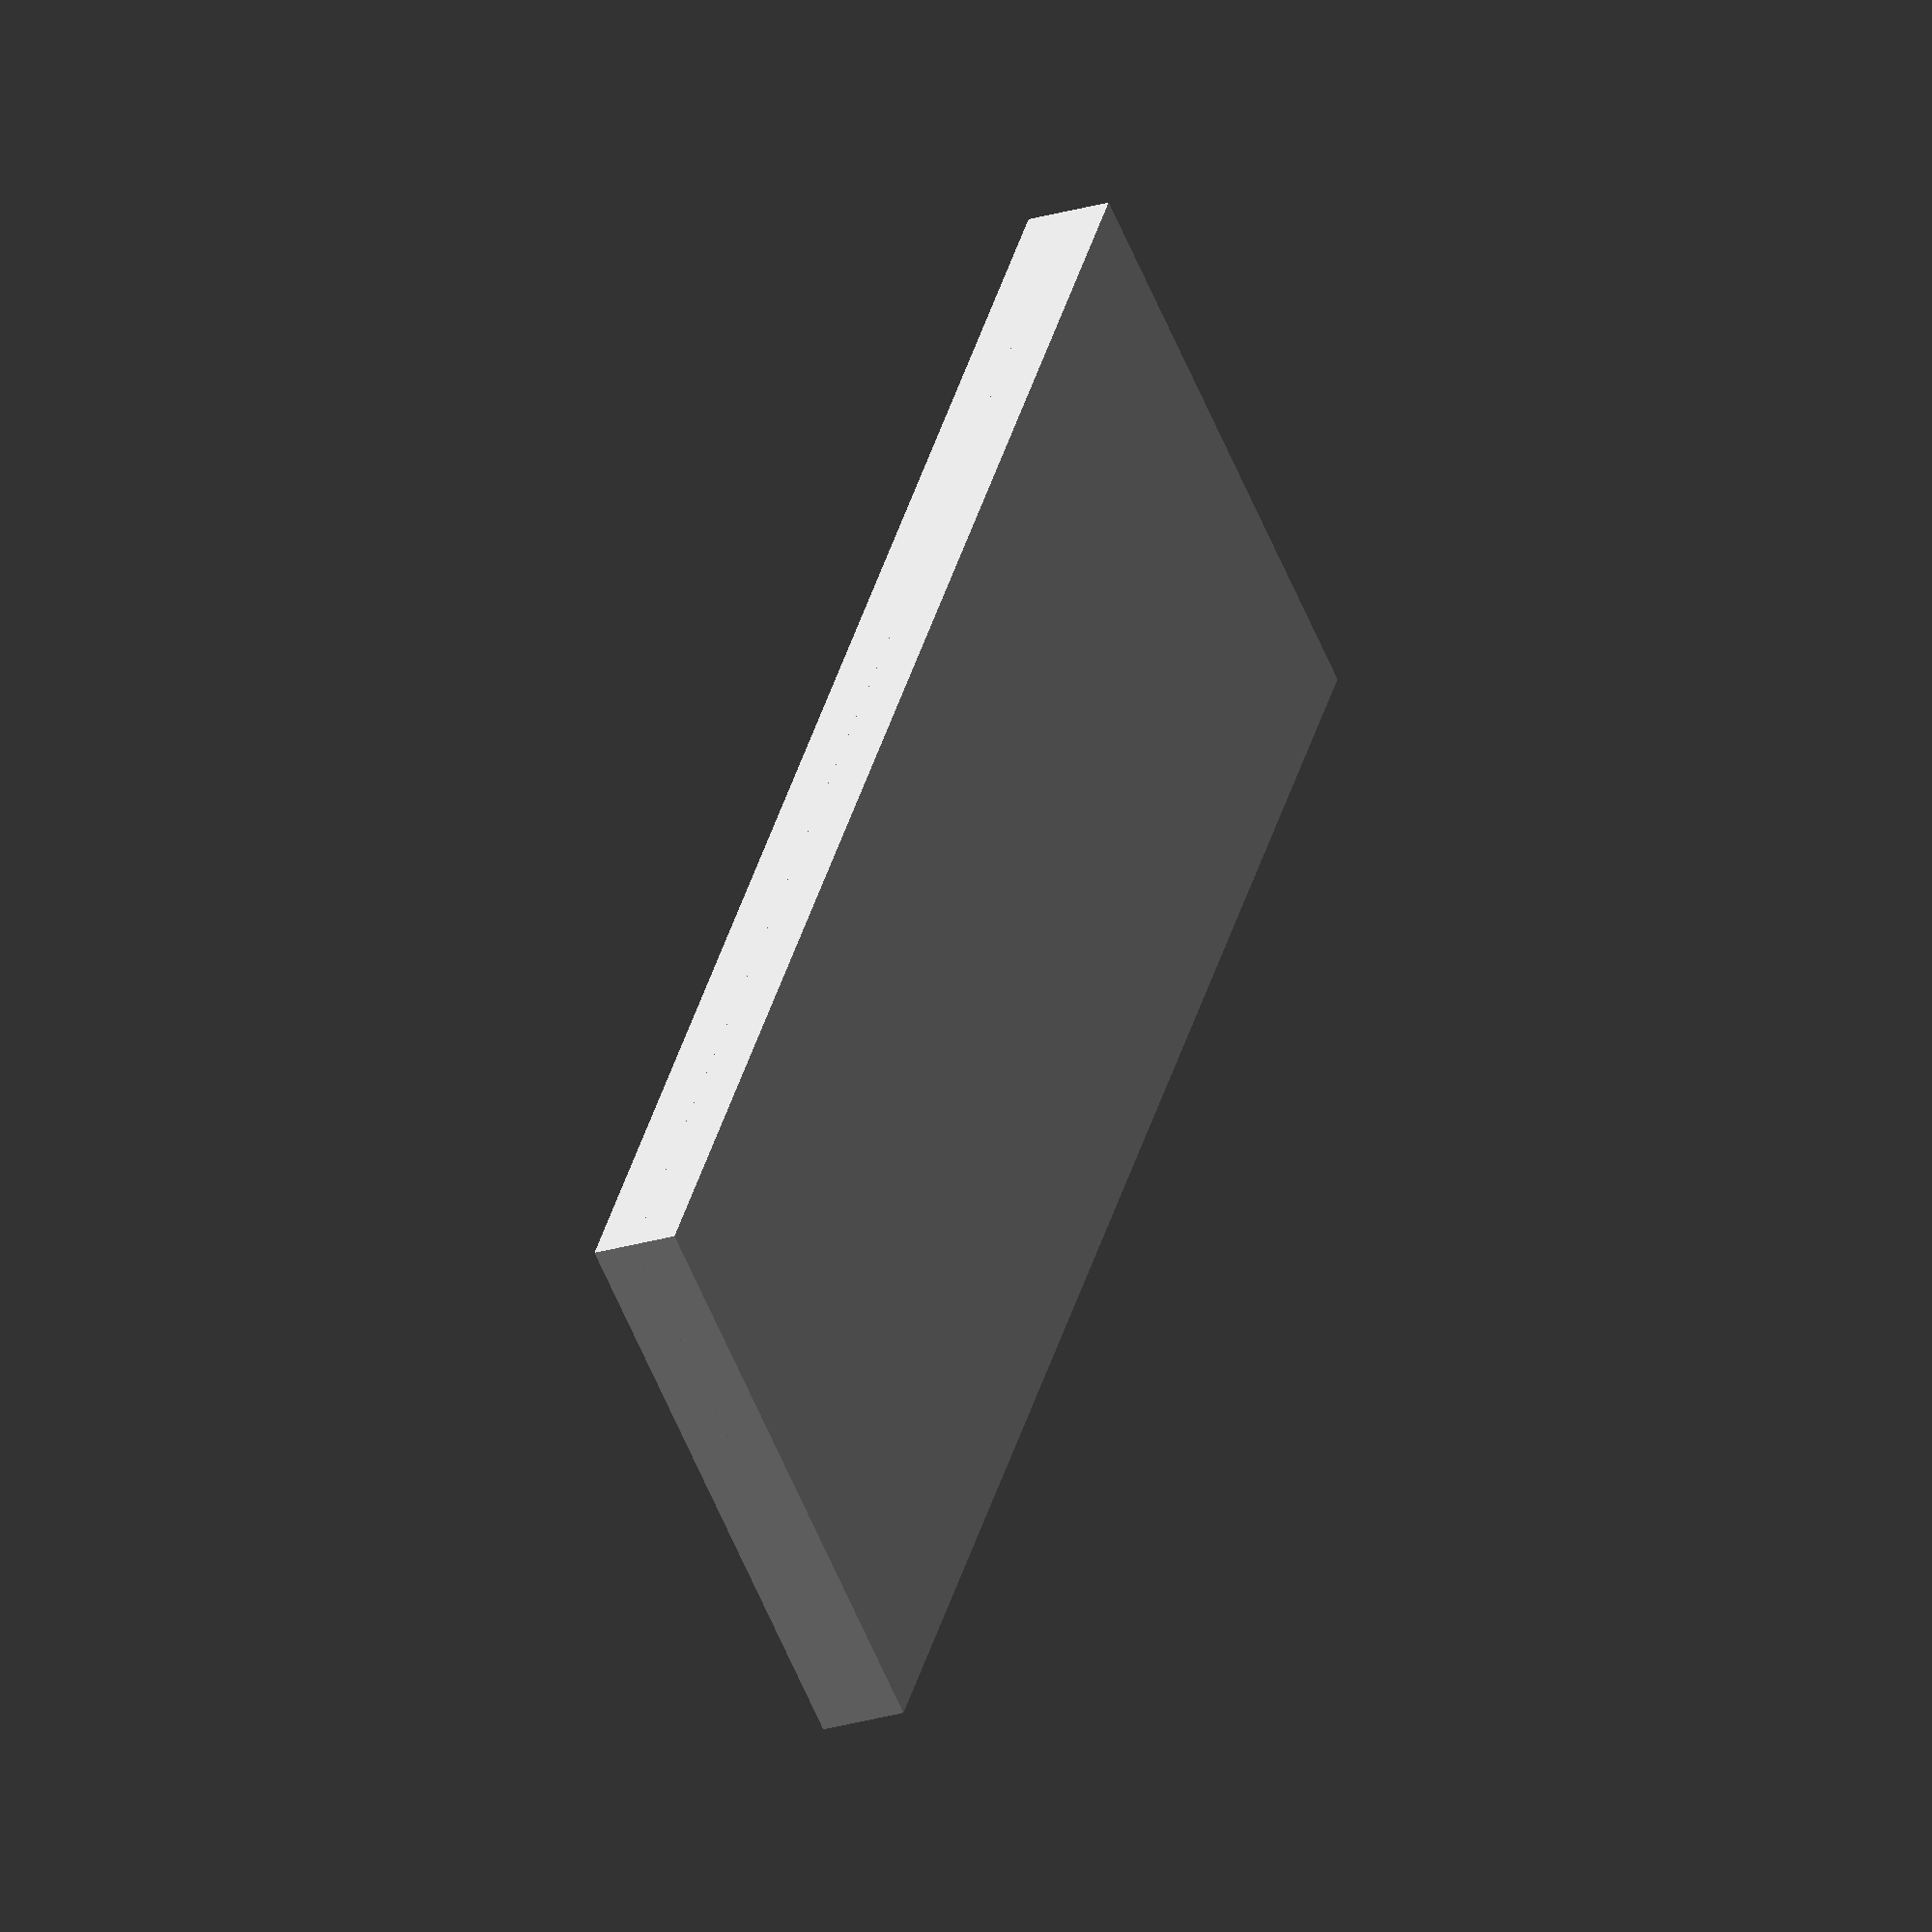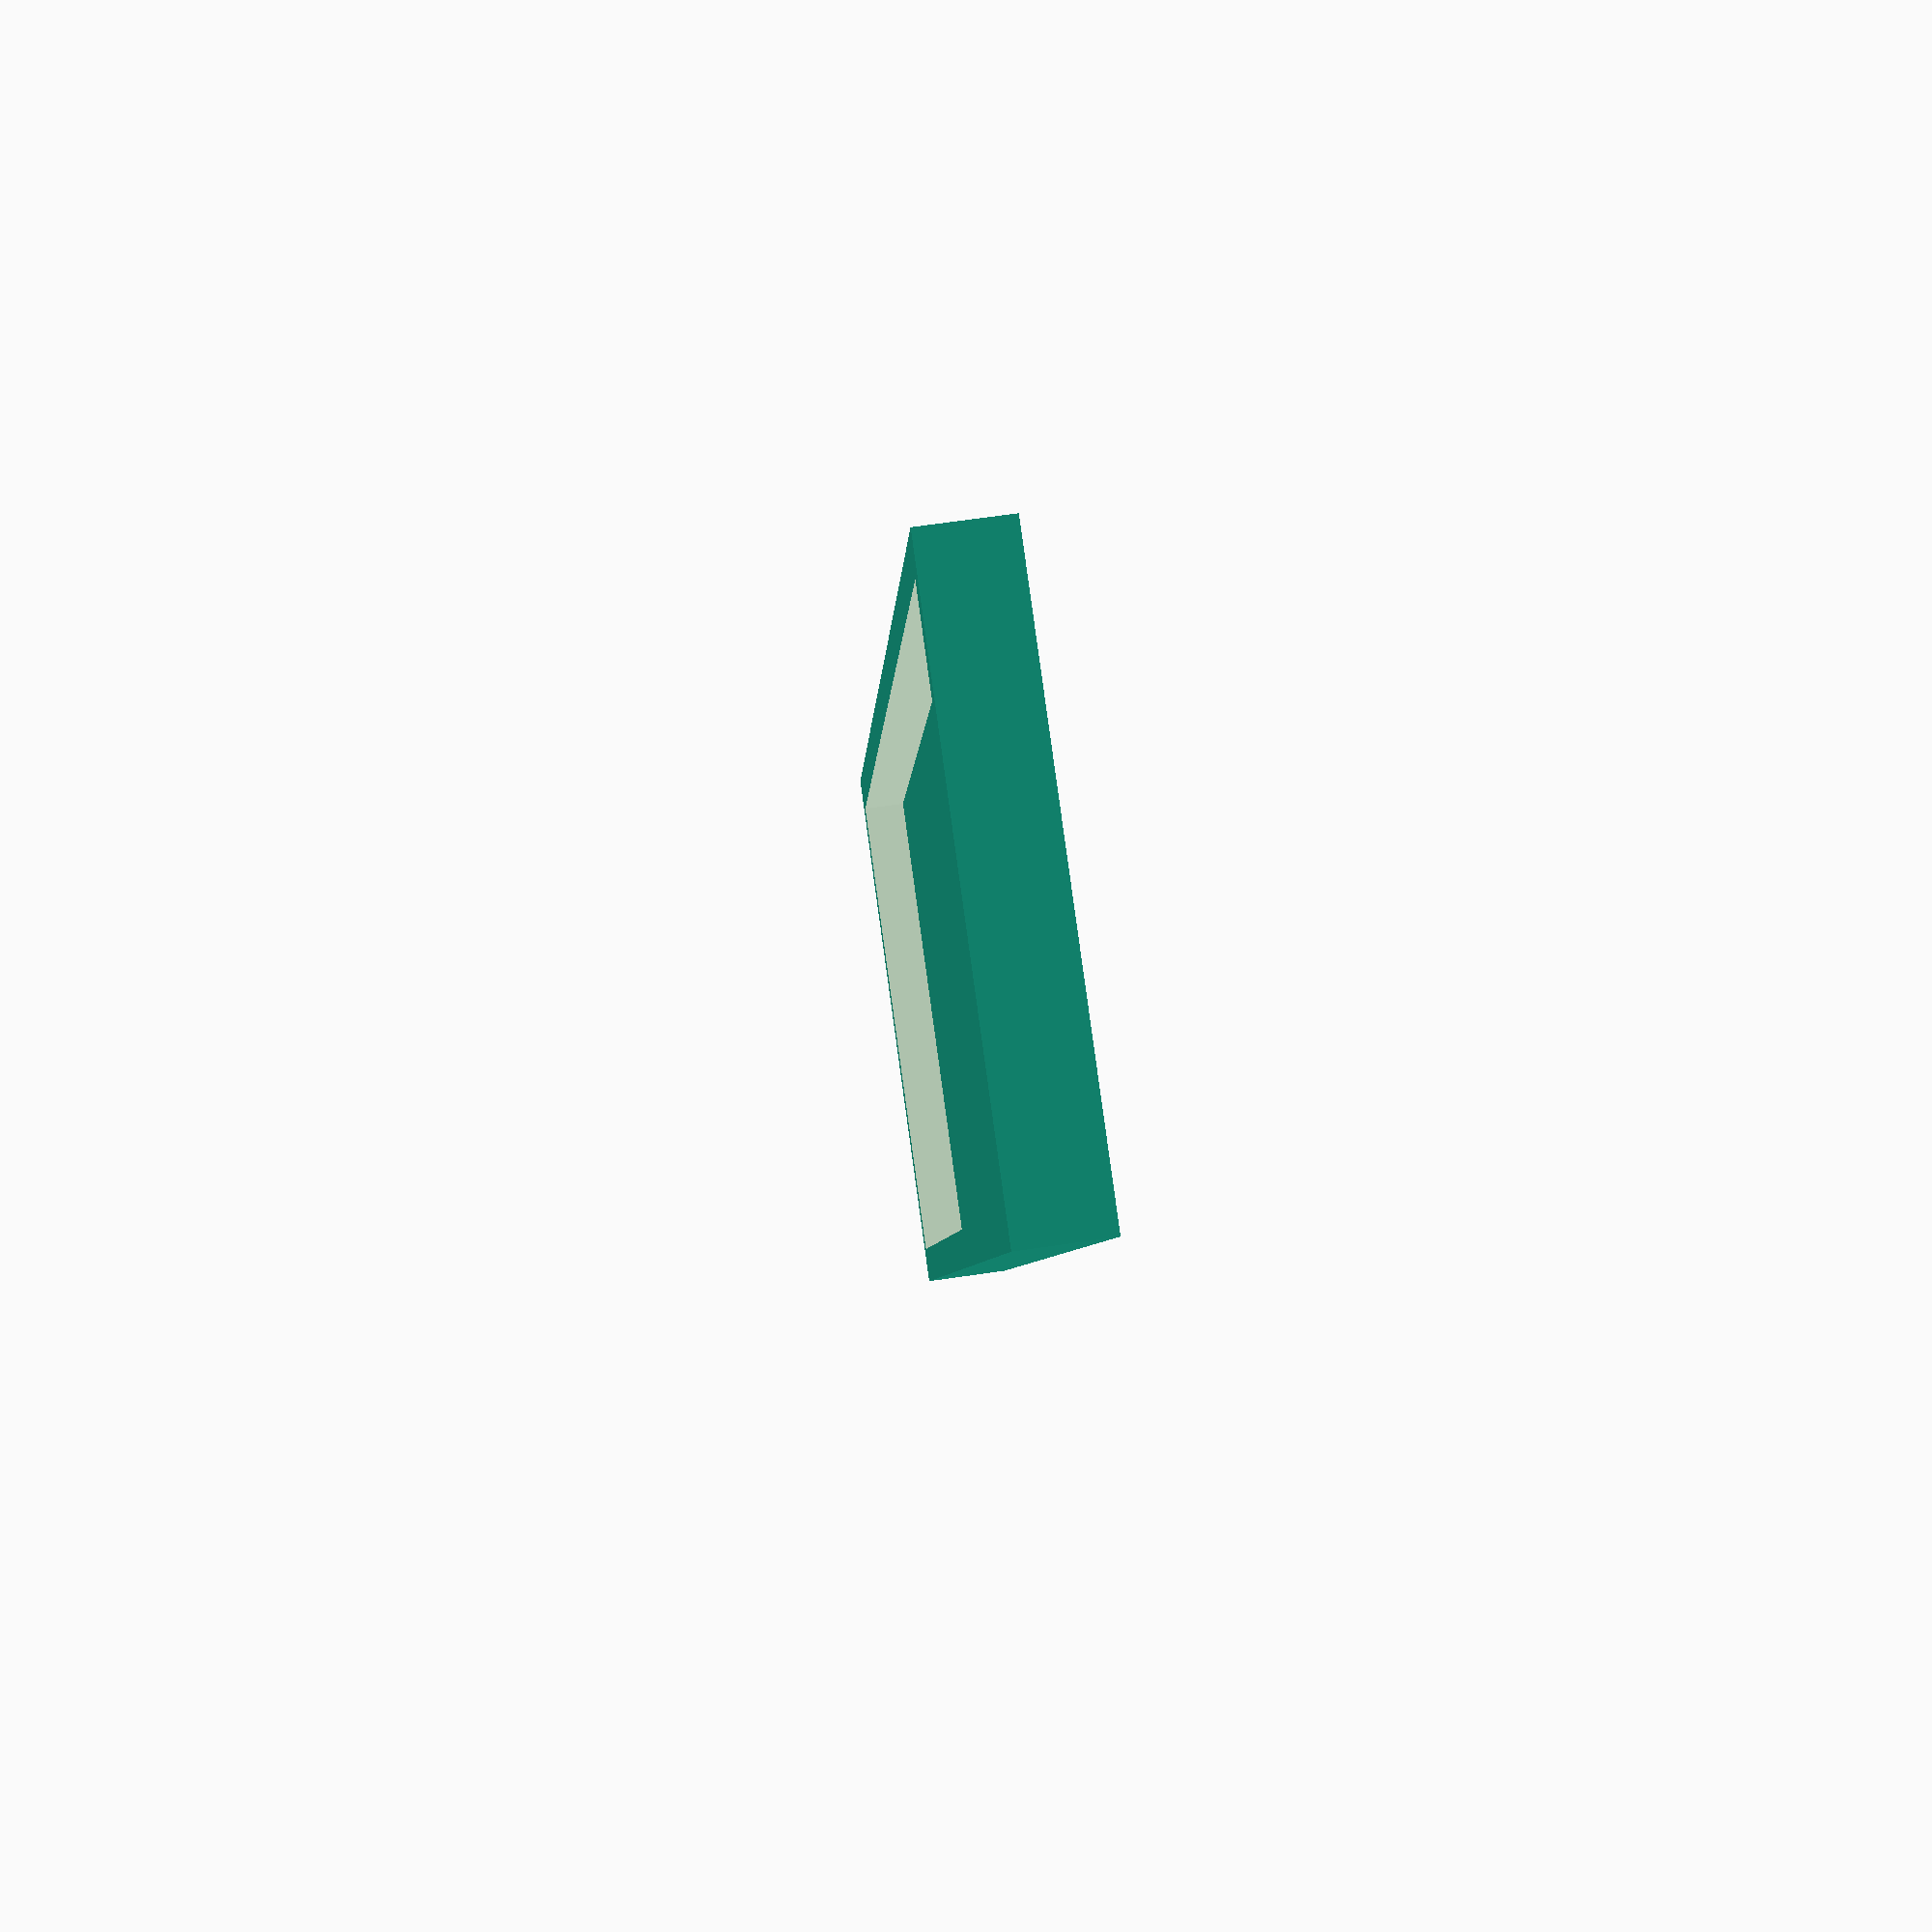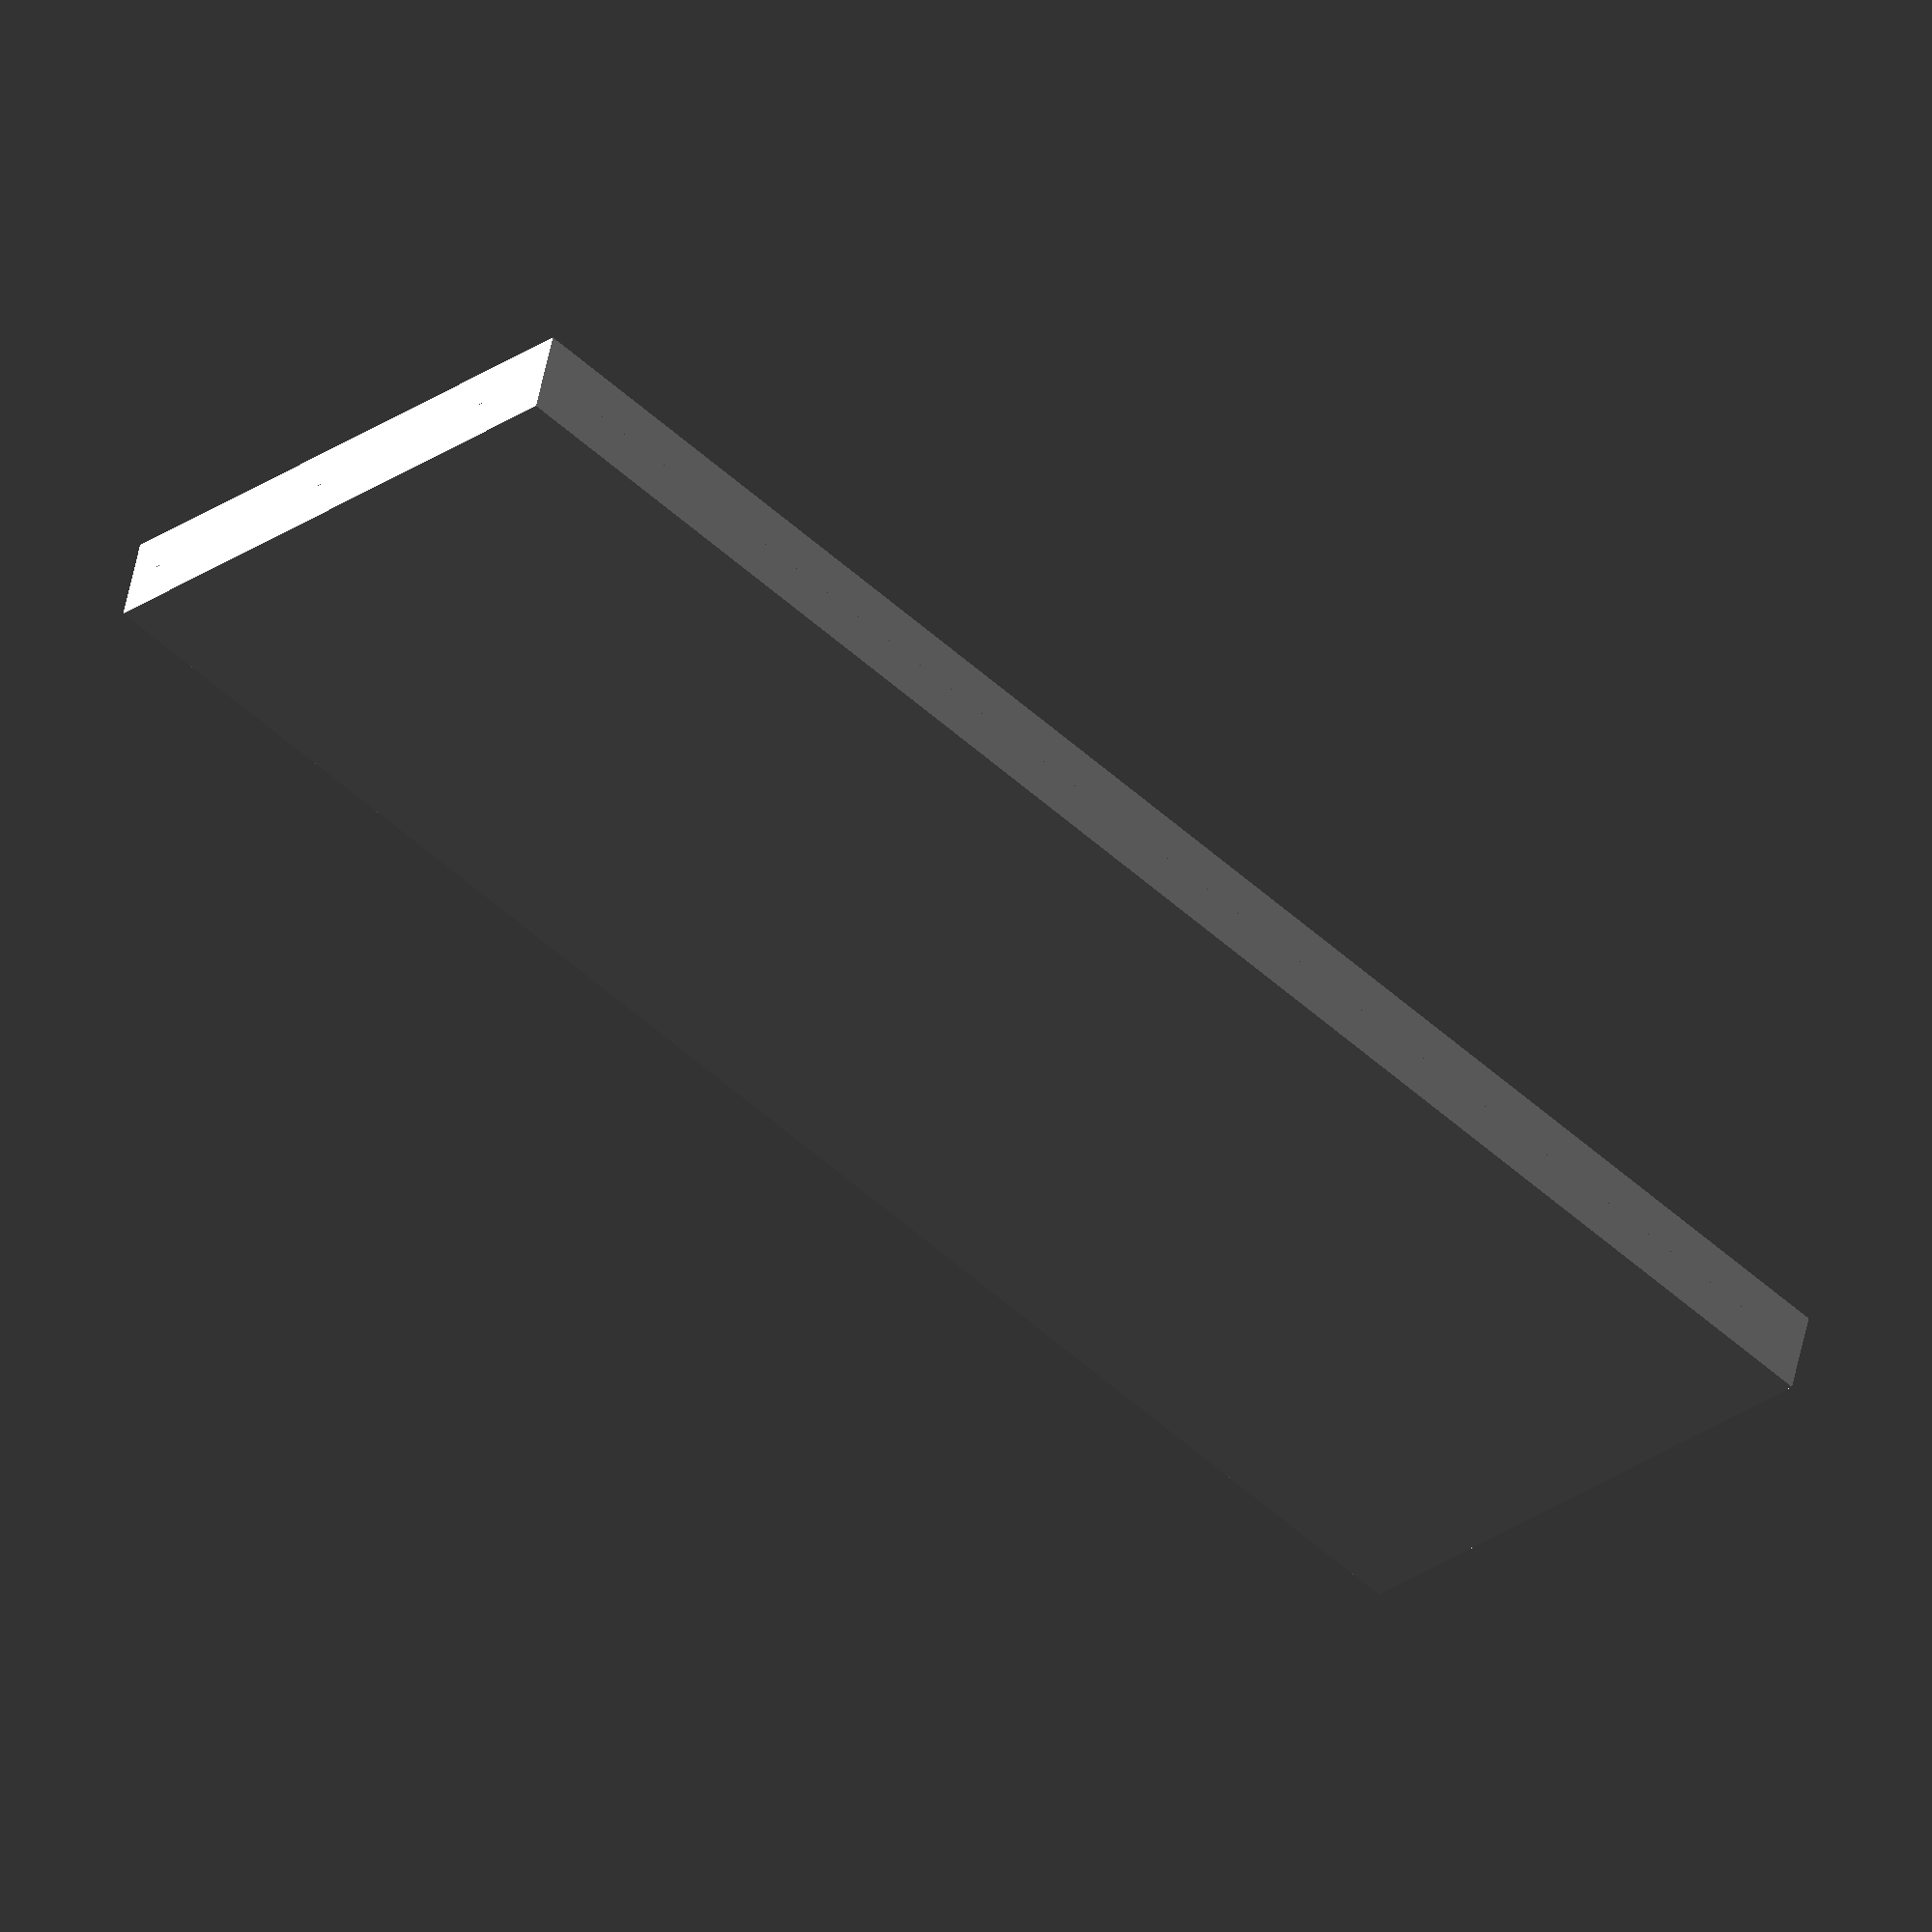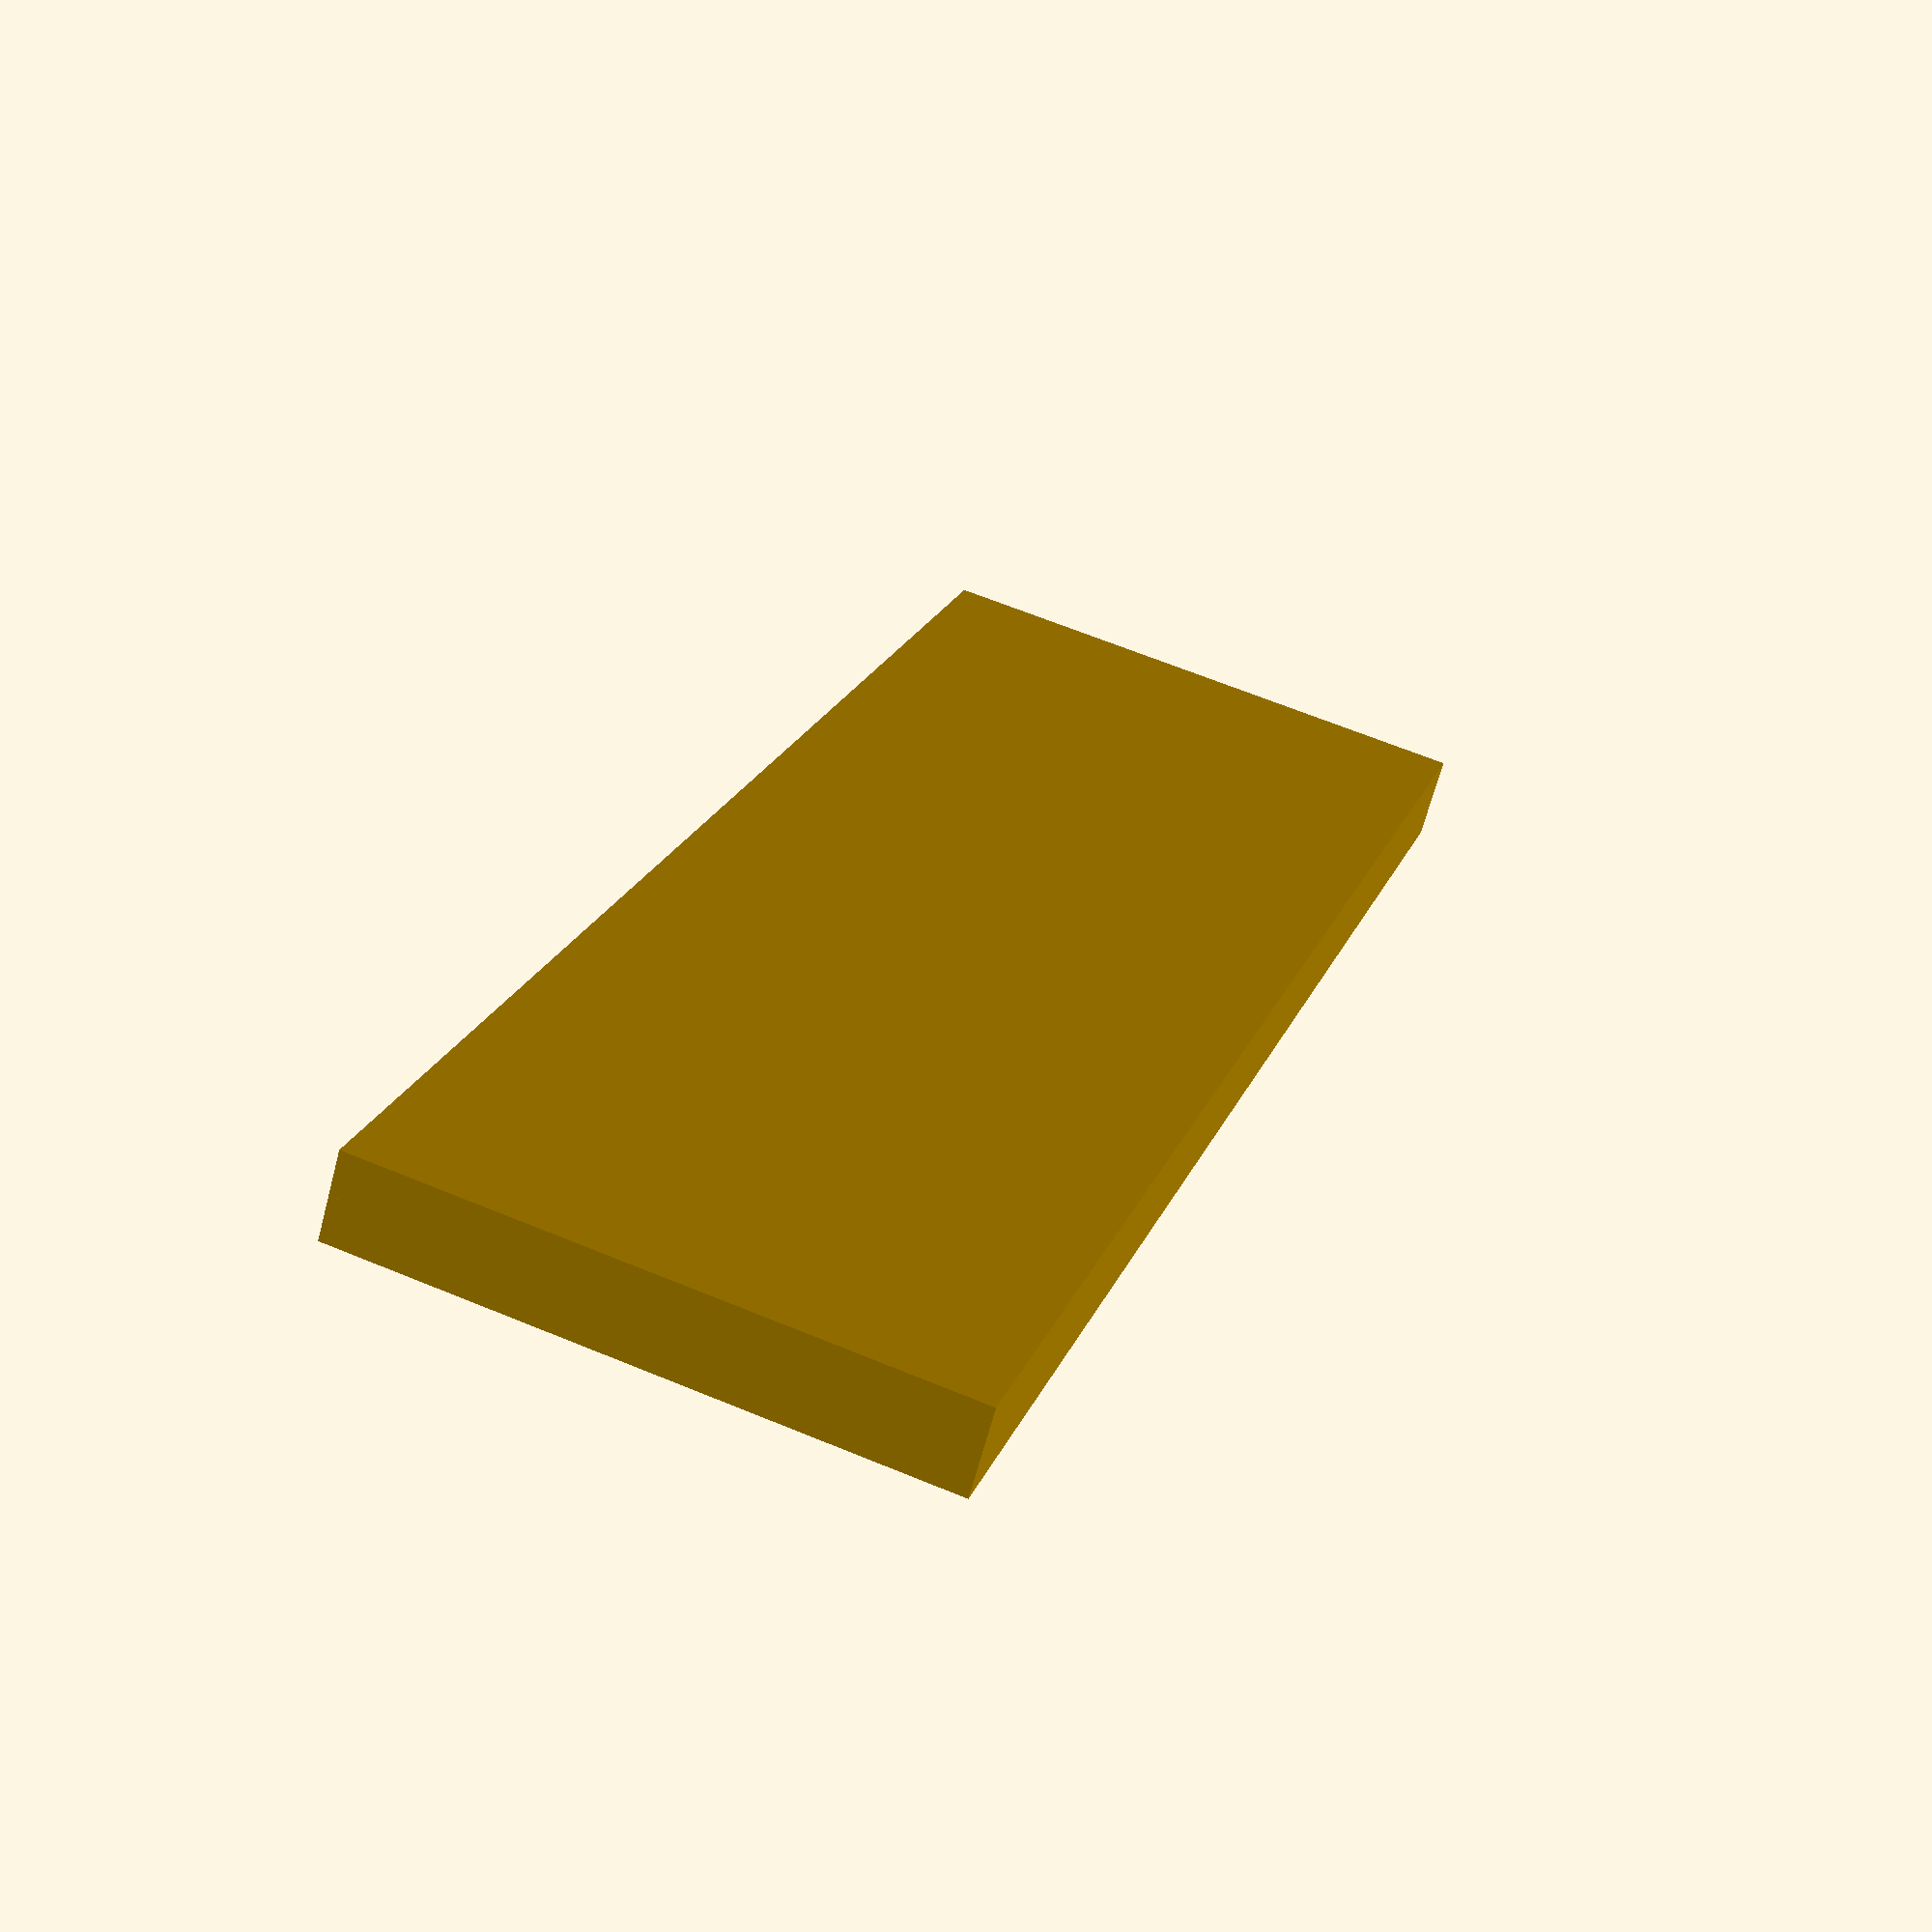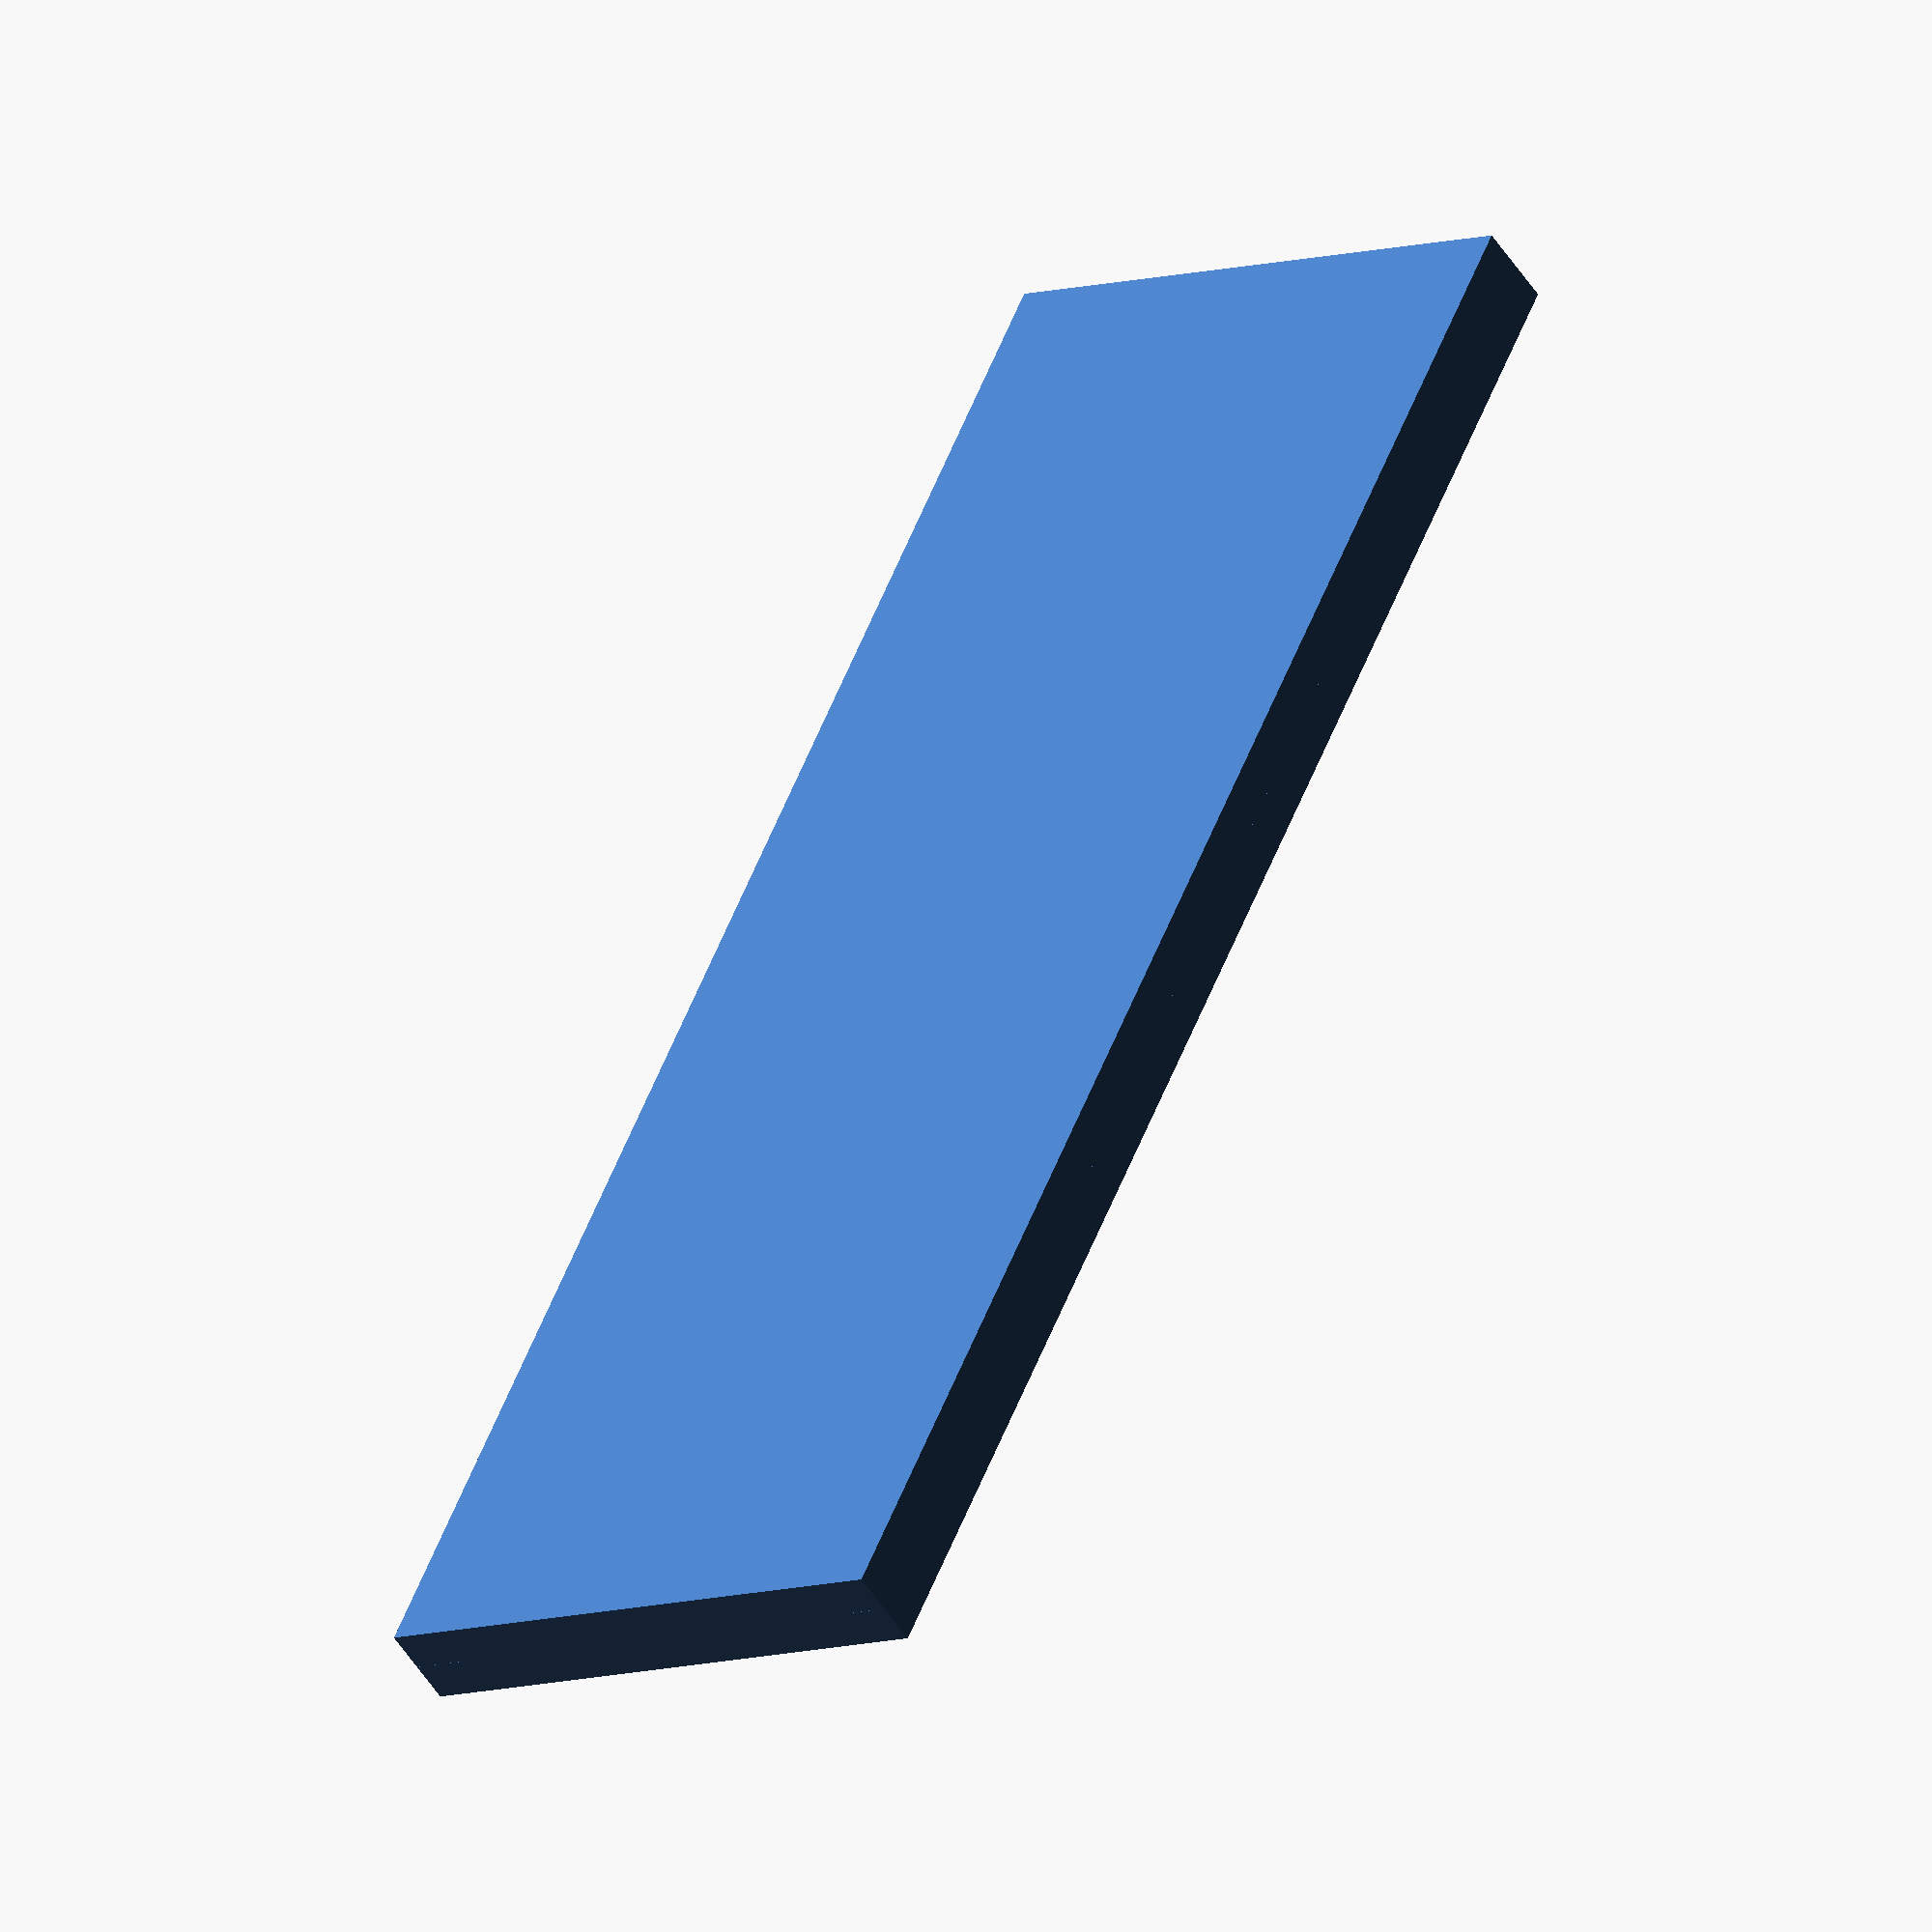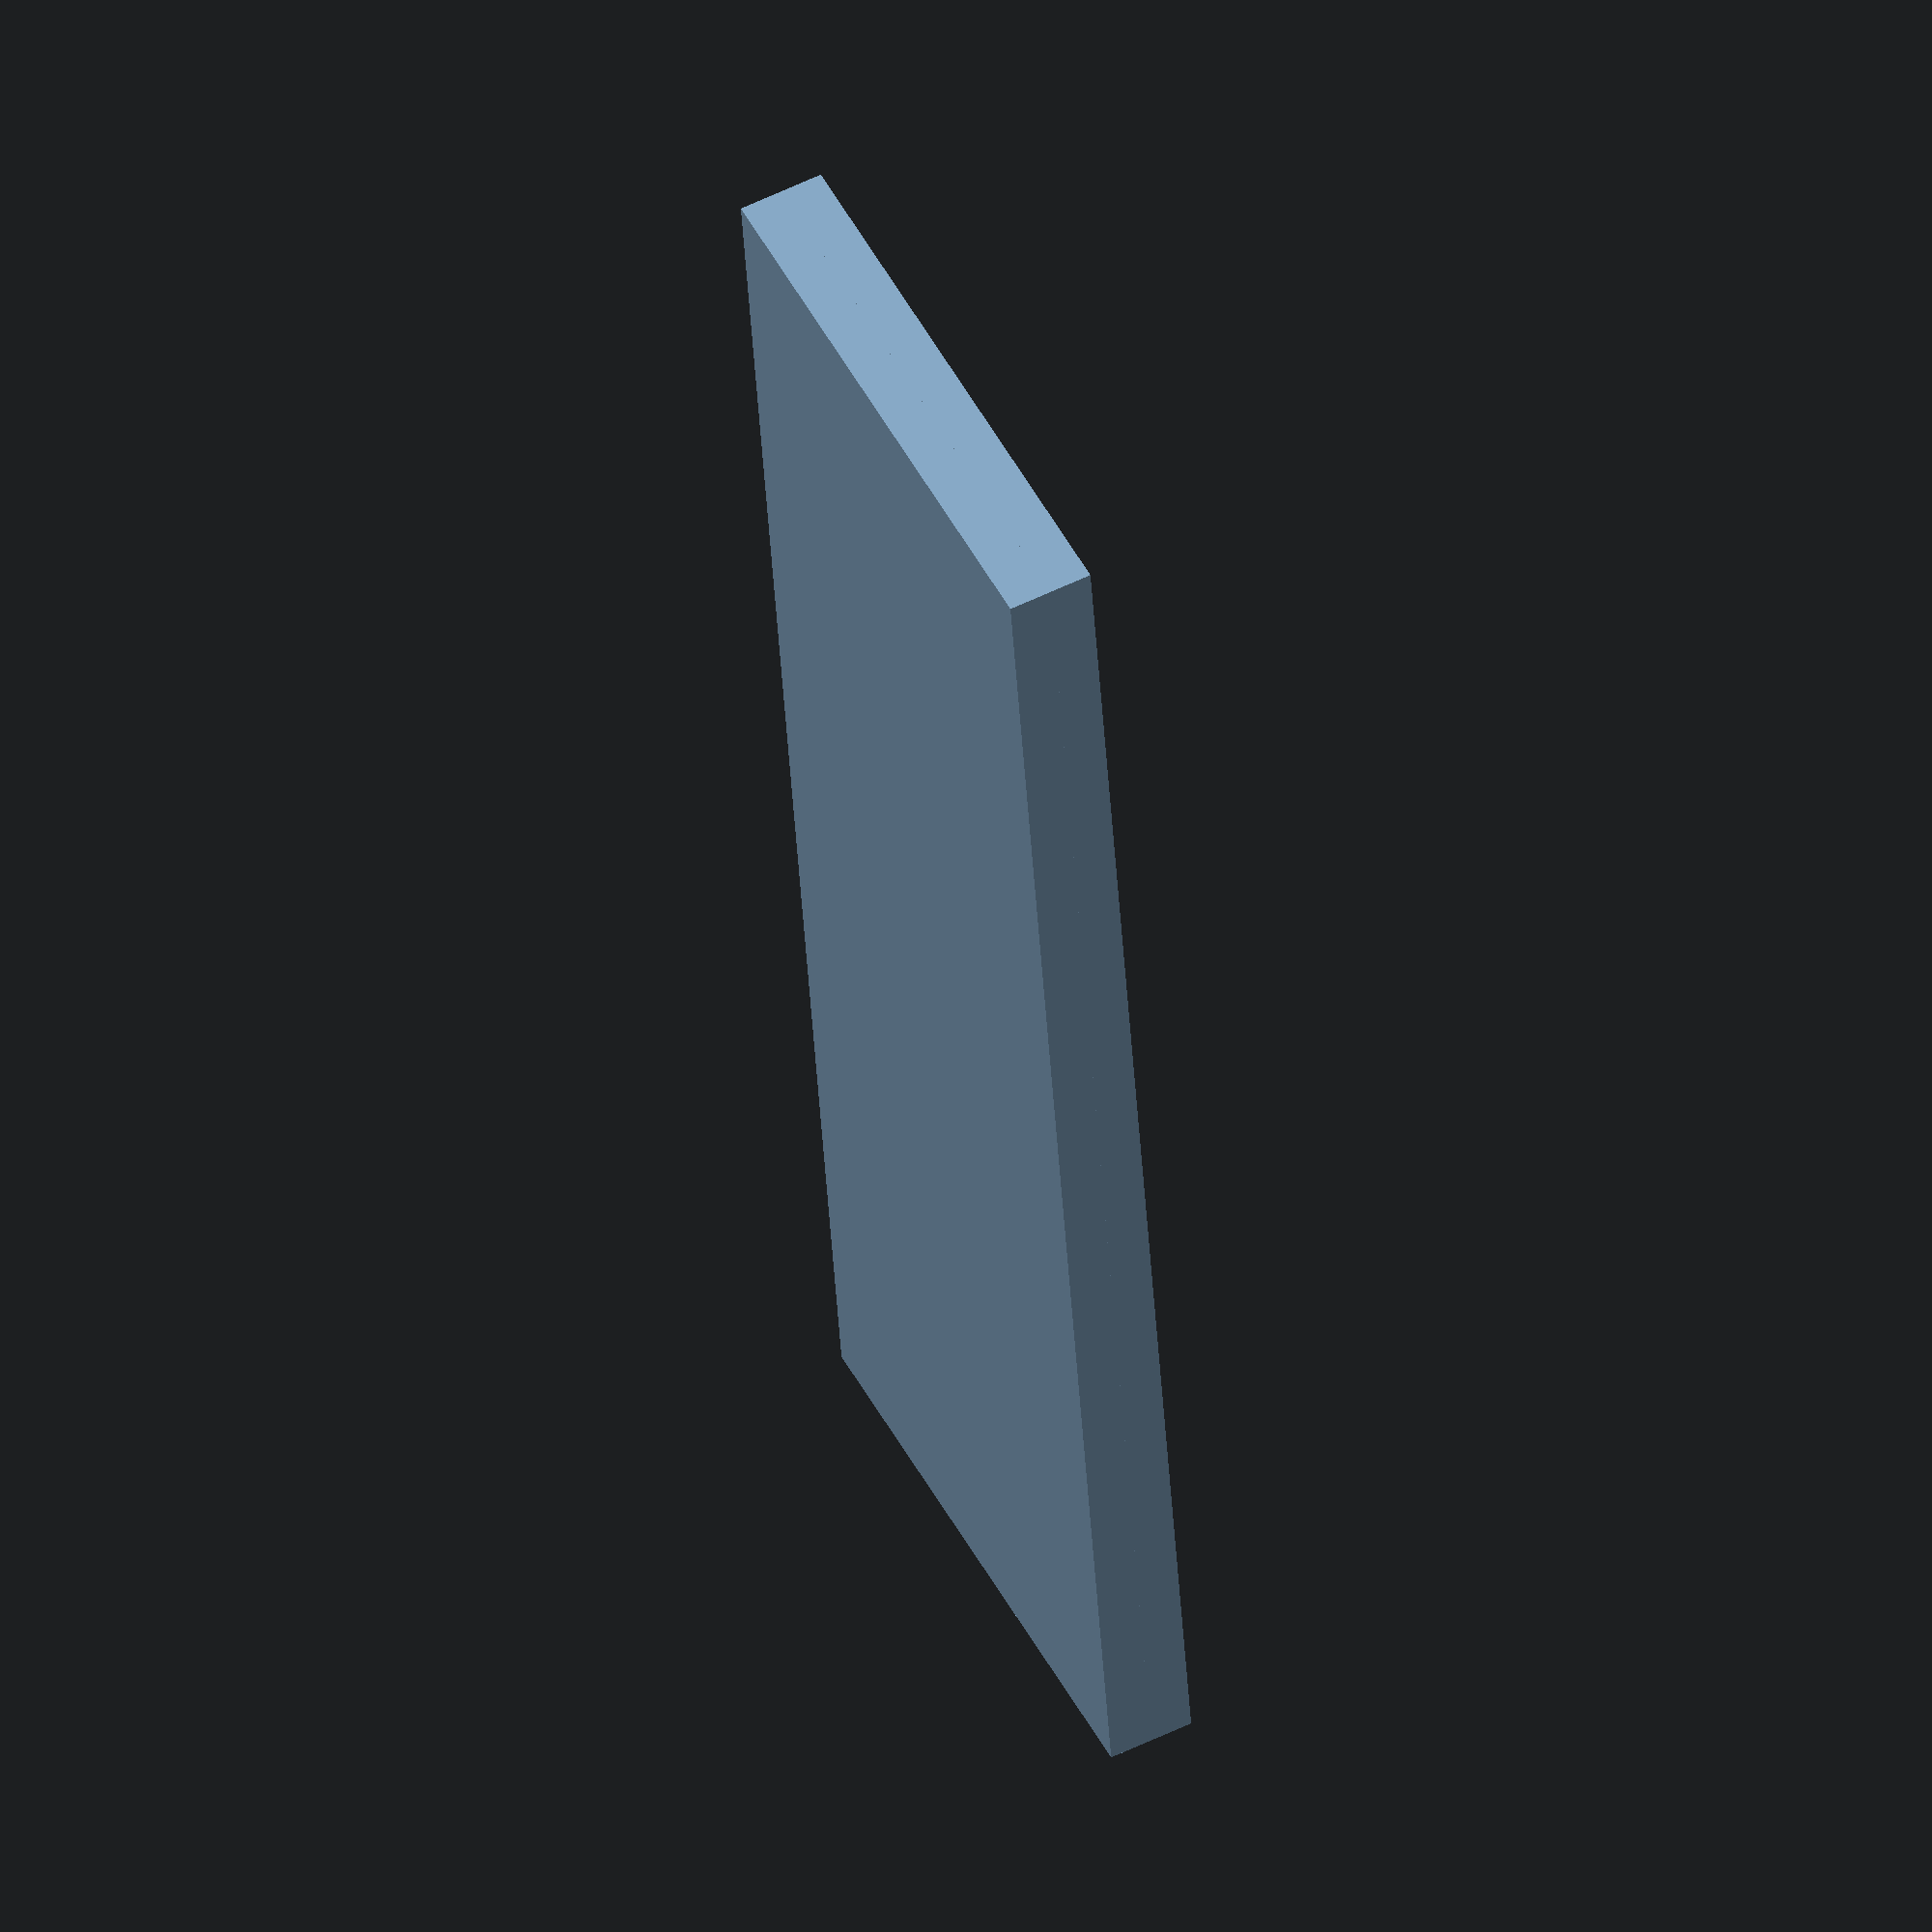
<openscad>
/*
 * Tao Steps Stamp. Two feet, inline.
 */
 echo(version=version());

logo1 = "images/footprint_left.png";
logo2 = "images/footprint_right.png";
logoy = 400; // 343; 
logox = 626; 

module roundedRect(size, radius) {  
	linear_extrude(height=size.z, center=true) {
		offset(radius) offset(-radius) {
			square([size.x, size.y], center = true);
		}
	}
}


// Base plate
// ----------
plateWidth = 40;
plateLength = 120;
plateThickNess = 3;
cornerRadius = 0;
ratio = 0.6;

module oneStep() {
  translate([0, -25, 2]) {
    scale([ratio * ((plateLength / 2) / 1) / logox, 
           ratio * plateWidth / logoy, .02]) {
      color("red") {
        rotate([0, 0, -0]) {
          surface(file=logo1, invert=true, center=true);
        }
      }
    }
  }
  translate([0, 25, 2]) {
    scale([ratio * ((plateLength / 2) / 1) / logox, 
           ratio * plateWidth / logoy, .02]) {
      color("green") {
        rotate([0, 0, -0]) {
          surface(file=logo2, invert=true, center=true);
        }
      }
    }
  }
}

//color("green") {
difference() {  
	union() {
		difference() {
			roundedRect([plateWidth, plateLength, plateThickNess], cornerRadius);
      oneStep();
		}
		// The frame
		translate([0, 0, (plateThickNess / 1)]) {
			difference() {
				roundedRect([plateWidth, plateLength, plateThickNess], cornerRadius);
				roundedRect([plateWidth - 5, plateLength - 5, plateThickNess * 1.1], cornerRadius);
			}
		}
	}
}
//}
</openscad>
<views>
elev=24.2 azim=147.7 roll=116.9 proj=o view=wireframe
elev=292.3 azim=18.0 roll=81.7 proj=p view=wireframe
elev=129.1 azim=225.4 roll=349.2 proj=o view=wireframe
elev=65.1 azim=162.4 roll=165.3 proj=p view=wireframe
elev=230.0 azim=155.8 roll=328.9 proj=o view=solid
elev=303.5 azim=187.1 roll=243.0 proj=o view=solid
</views>
